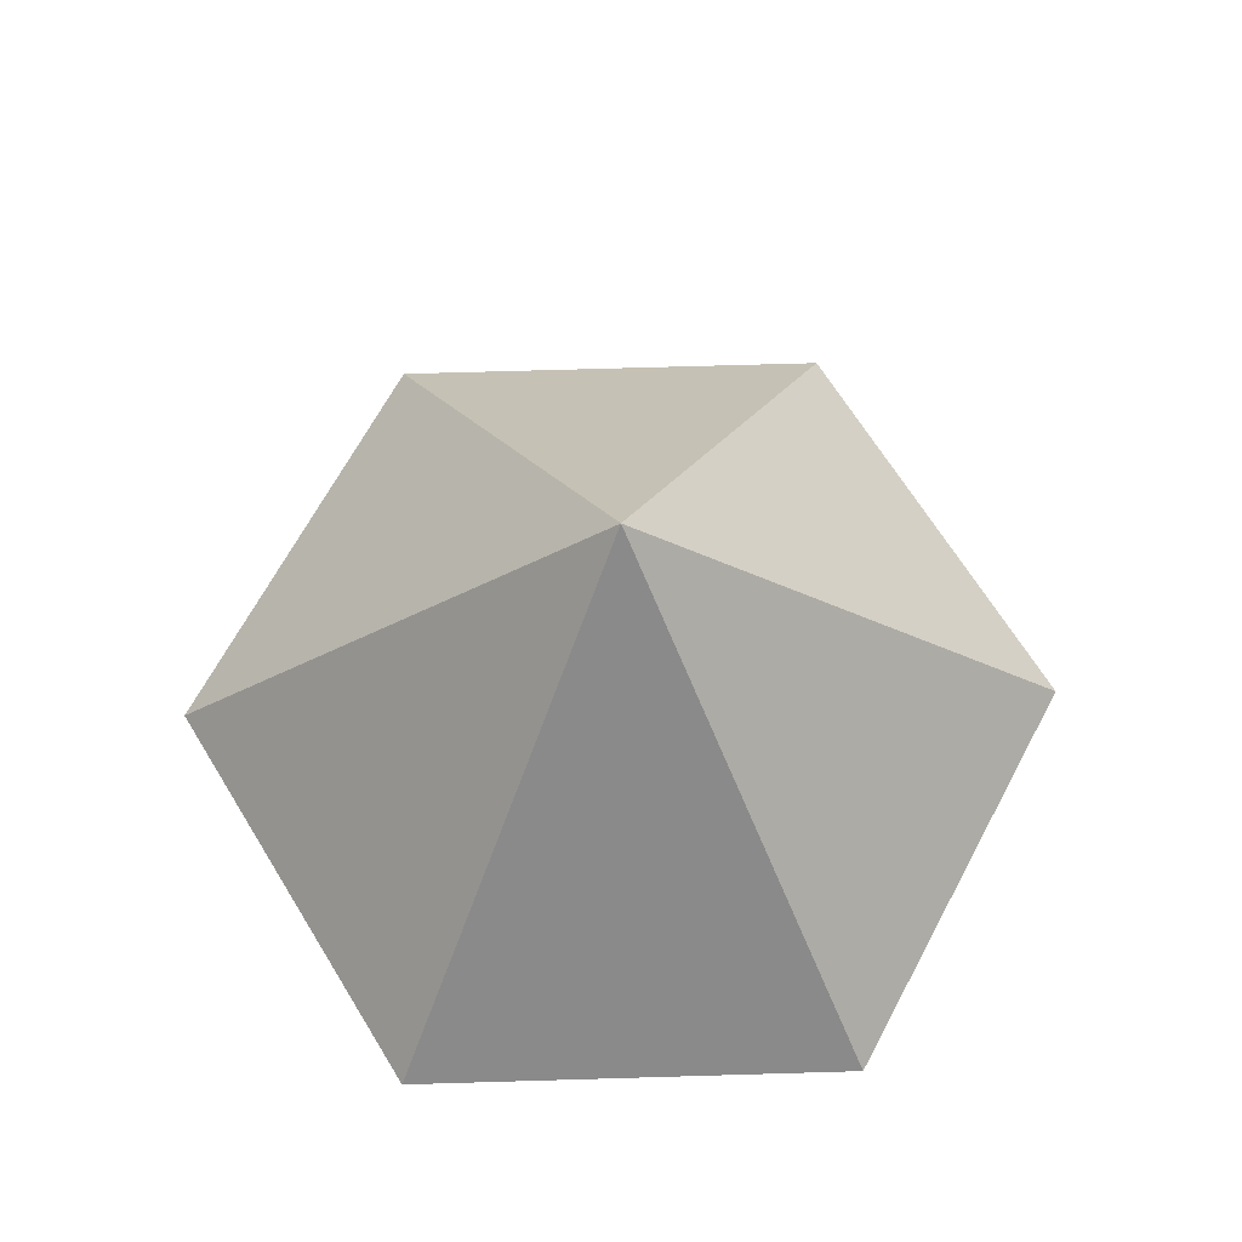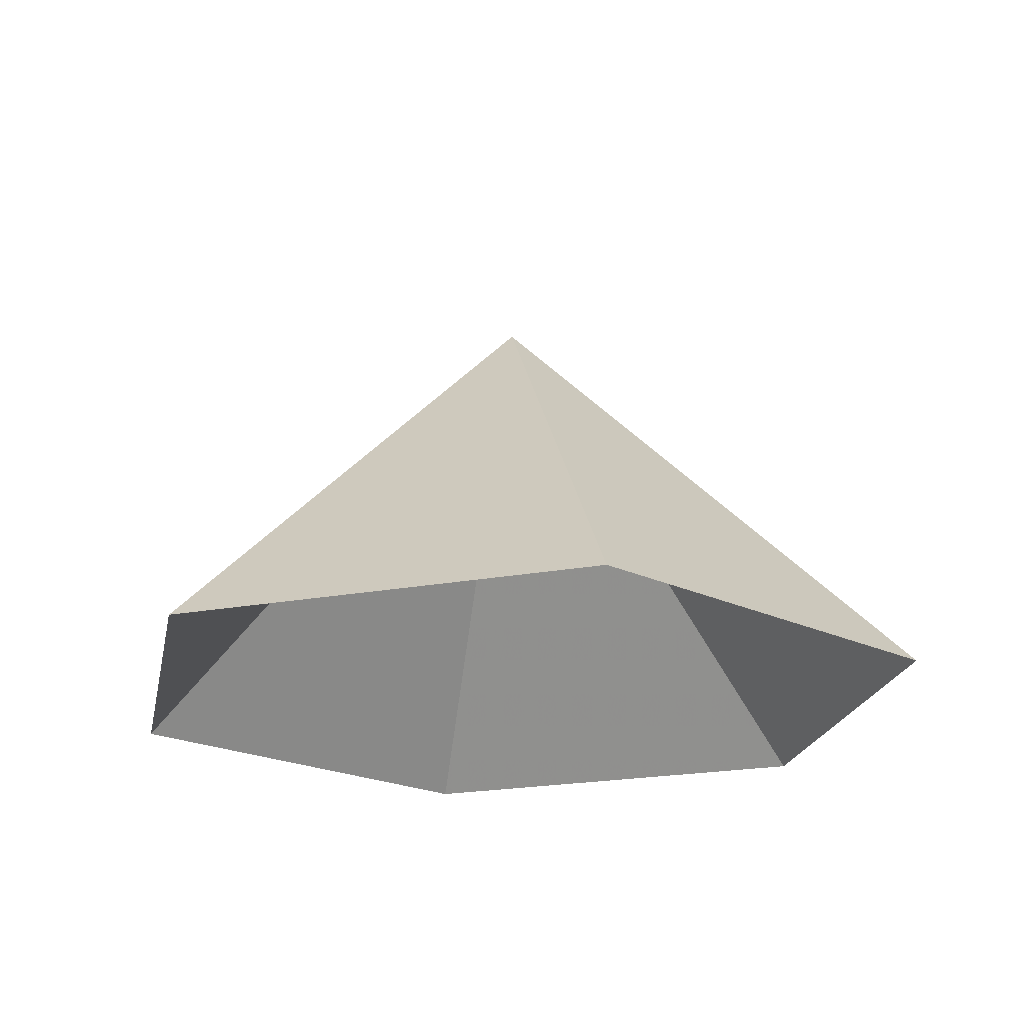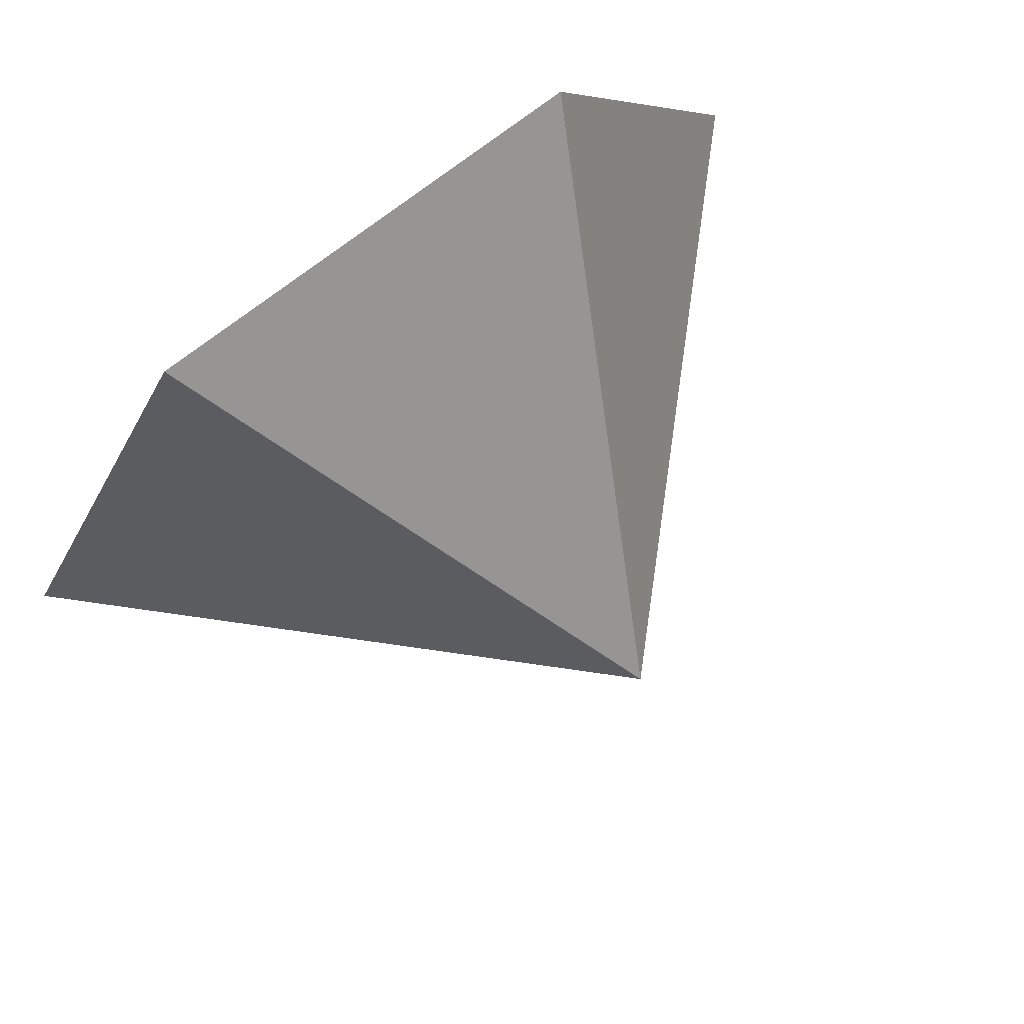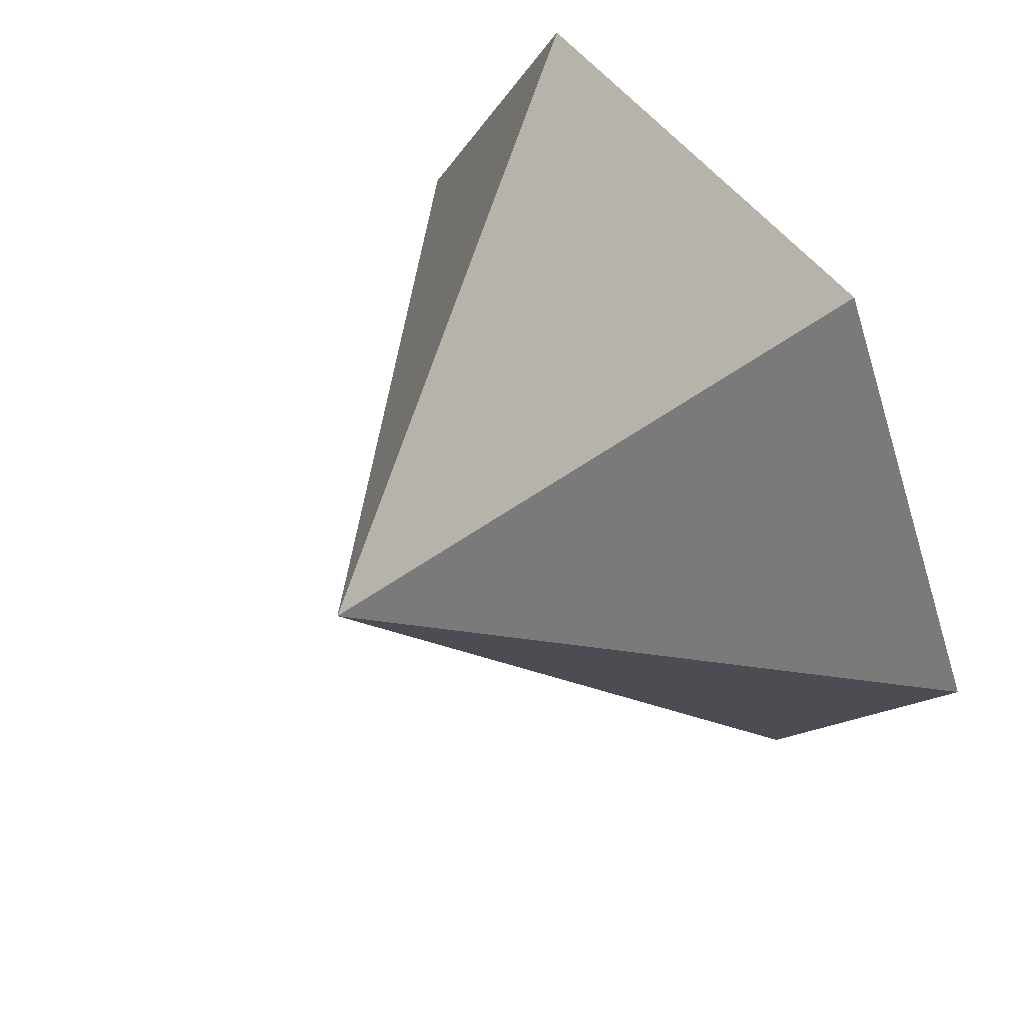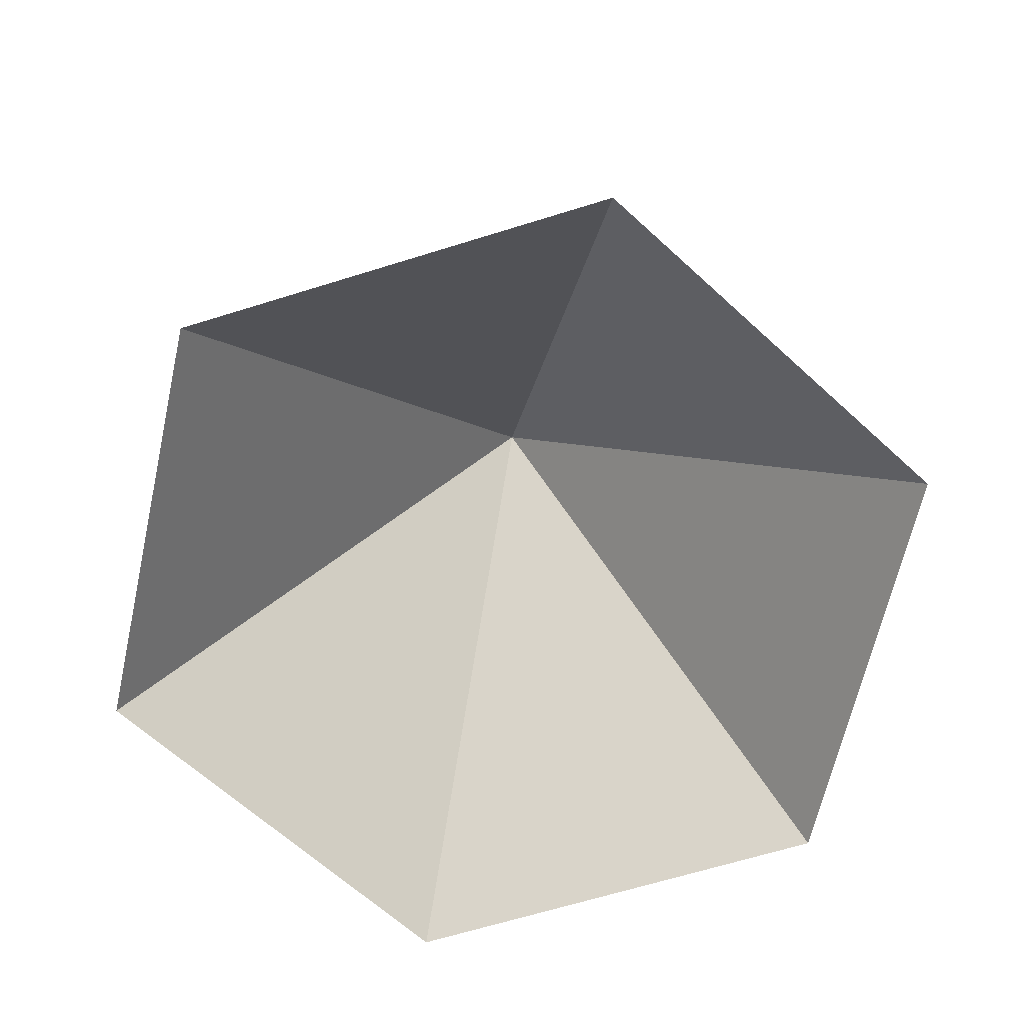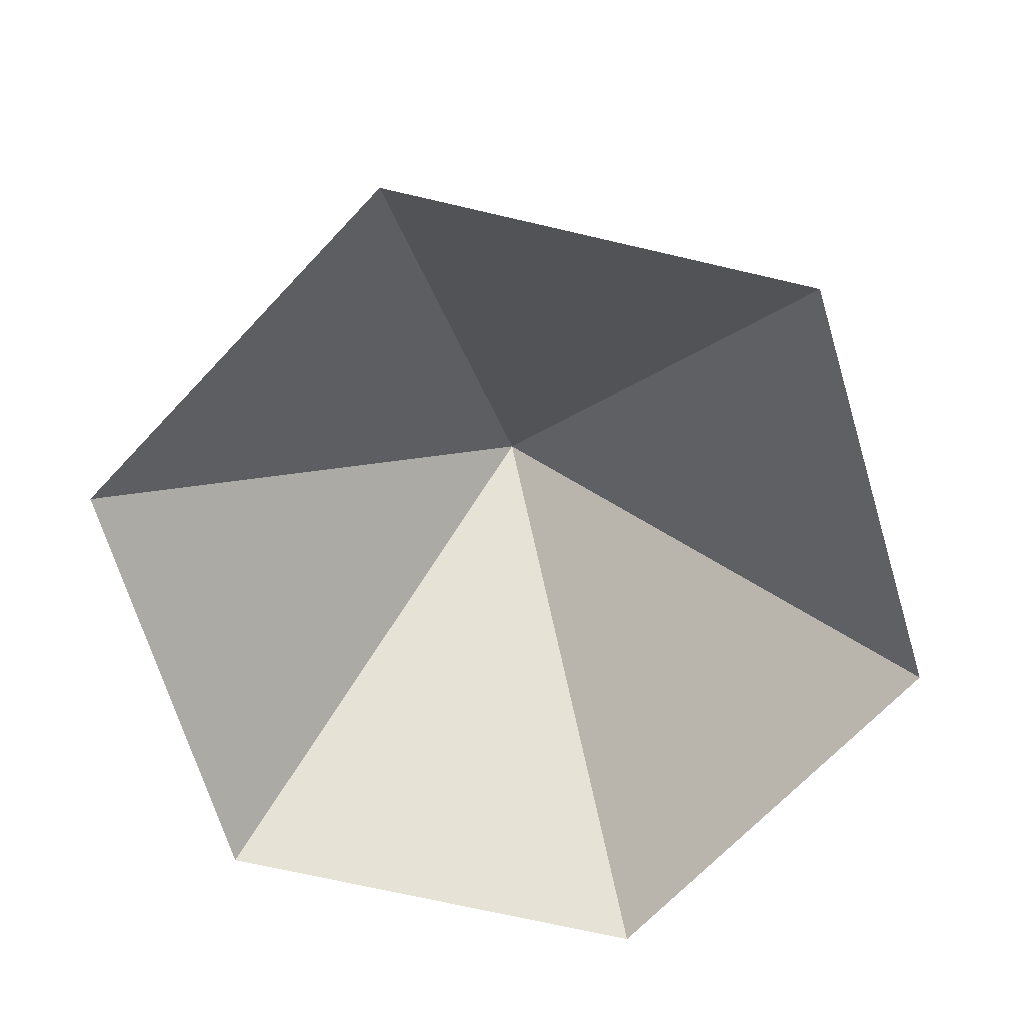
<metadata>
{"format":"obj","ext":"obj","renderer":"f3d","projection":"perspective","resolution":1024,"background":"white","views":[{"elev":67.7,"azim":-61.7,"up":"+Z"},{"elev":-21.3,"azim":78.8,"up":"+Z"},{"elev":77.6,"azim":-36.9,"up":"+Y"},{"elev":53.1,"azim":53.3,"up":"+Y"},{"elev":-65.4,"azim":-42.6,"up":"+Z"},{"elev":-68.5,"azim":-73.2,"up":"+Z"}]}
</metadata>
<code>
v 0 0 0
v 4.819 0 0
v 7.228 4.173 0
v 4.819 8.346 0
v 0 8.346 0
v -2.409 4.173 0
v 2.409 4.173 4.806
f 1 2 7
f 2 3 7
f 3 4 7
f 4 5 7
f 5 6 7
f 6 1 7

</code>
